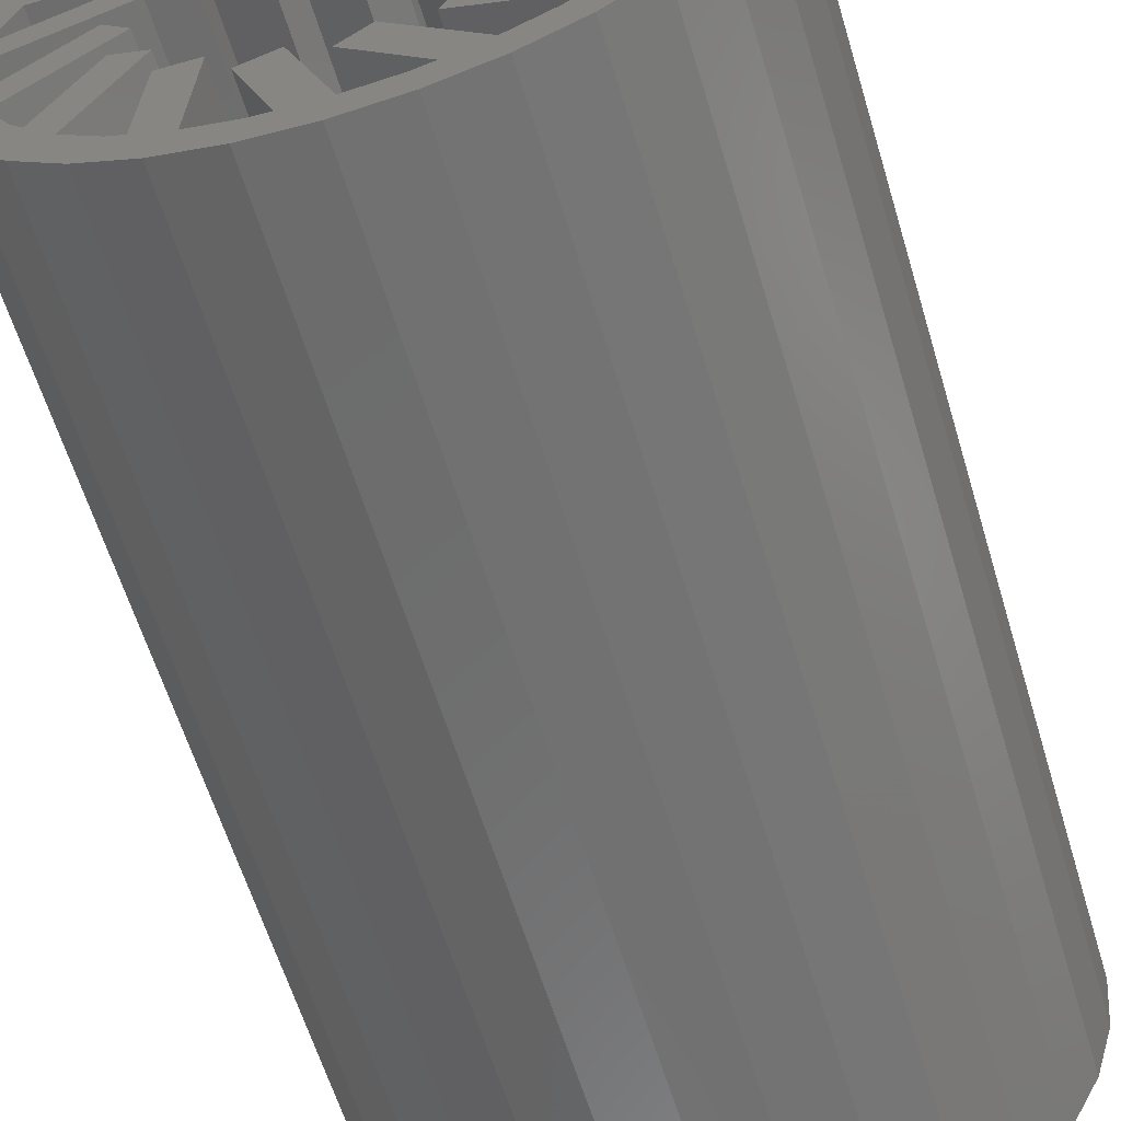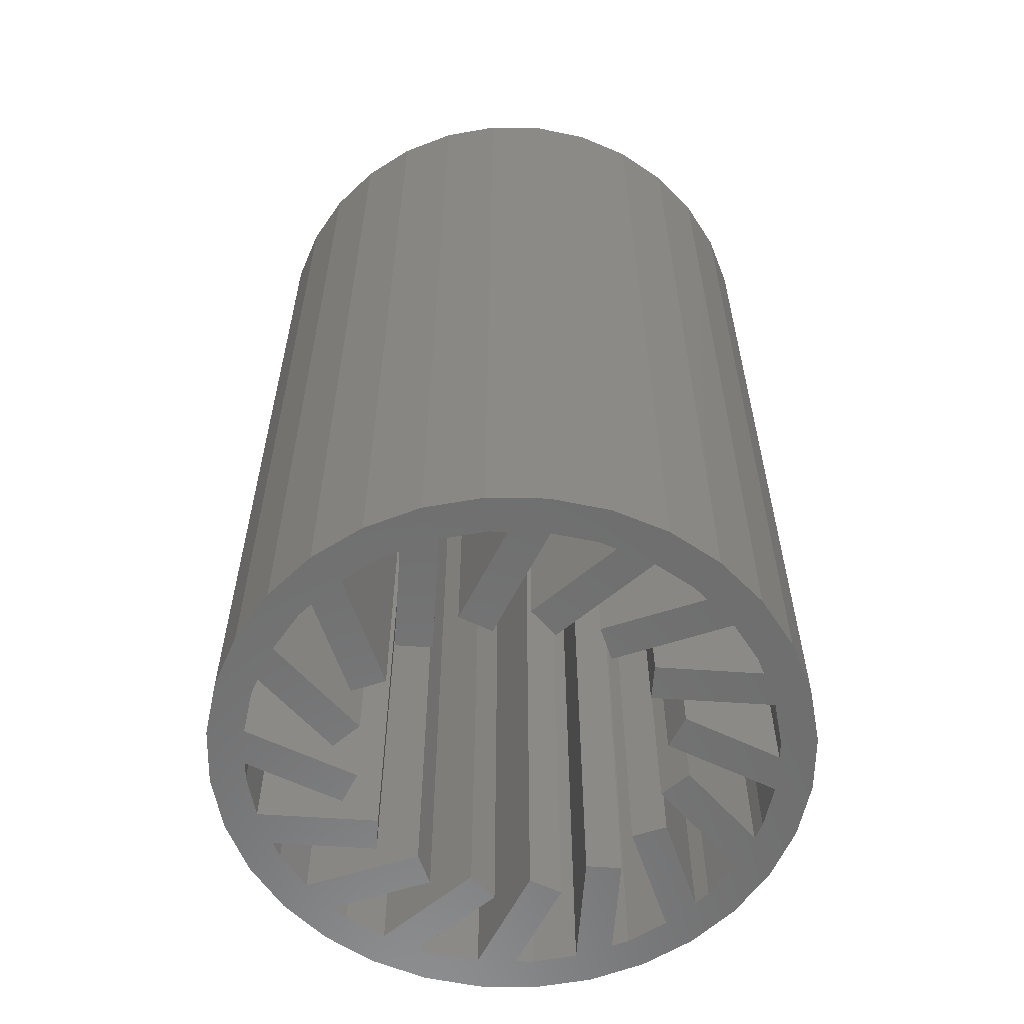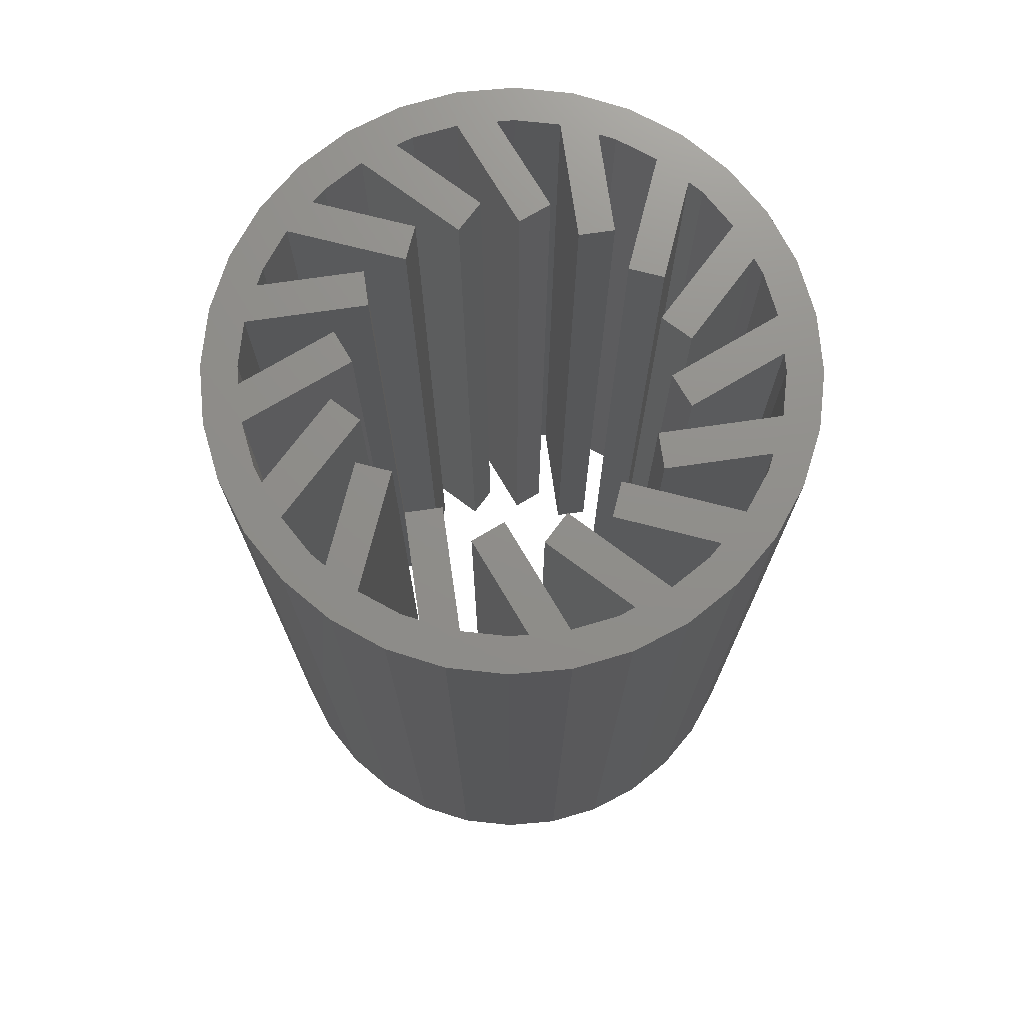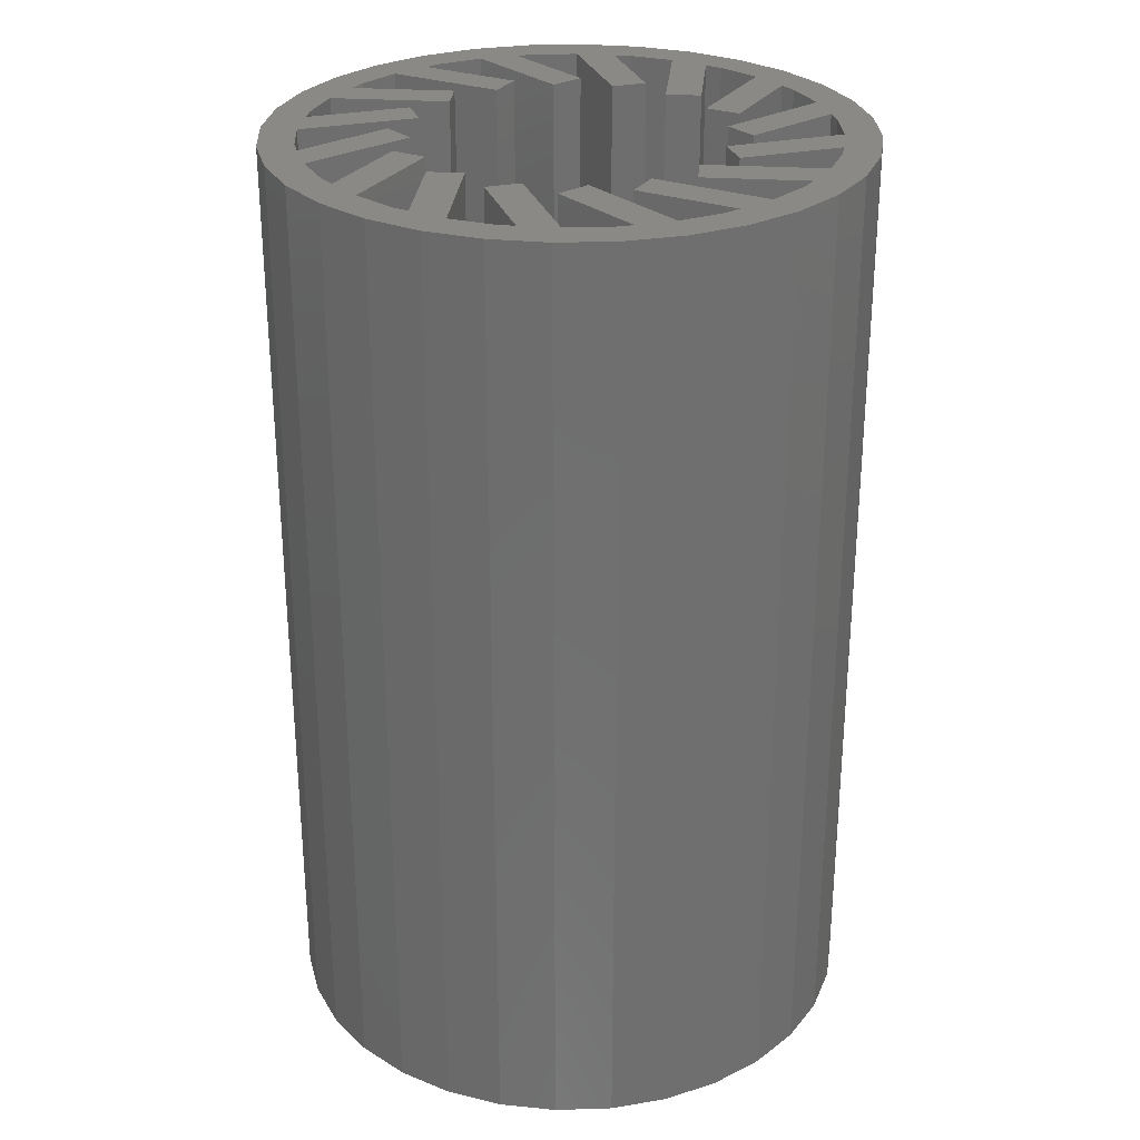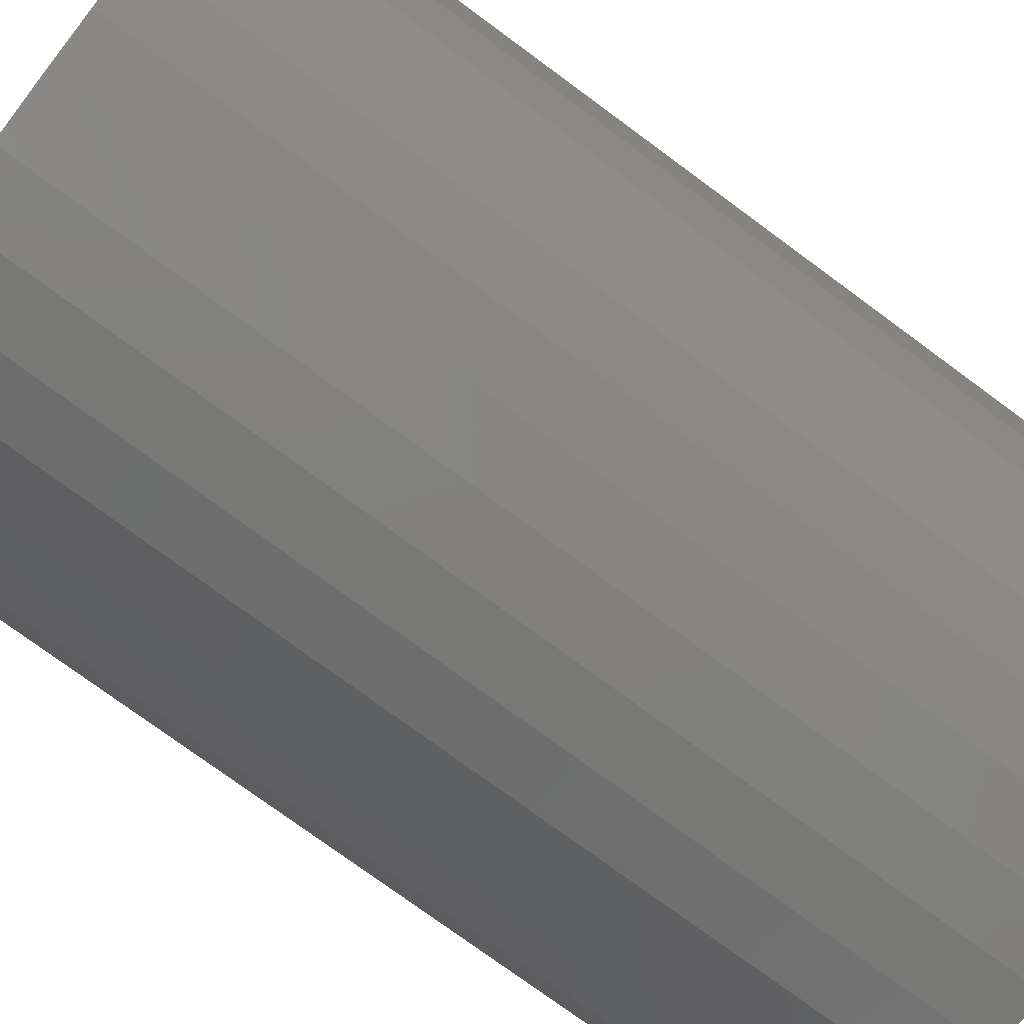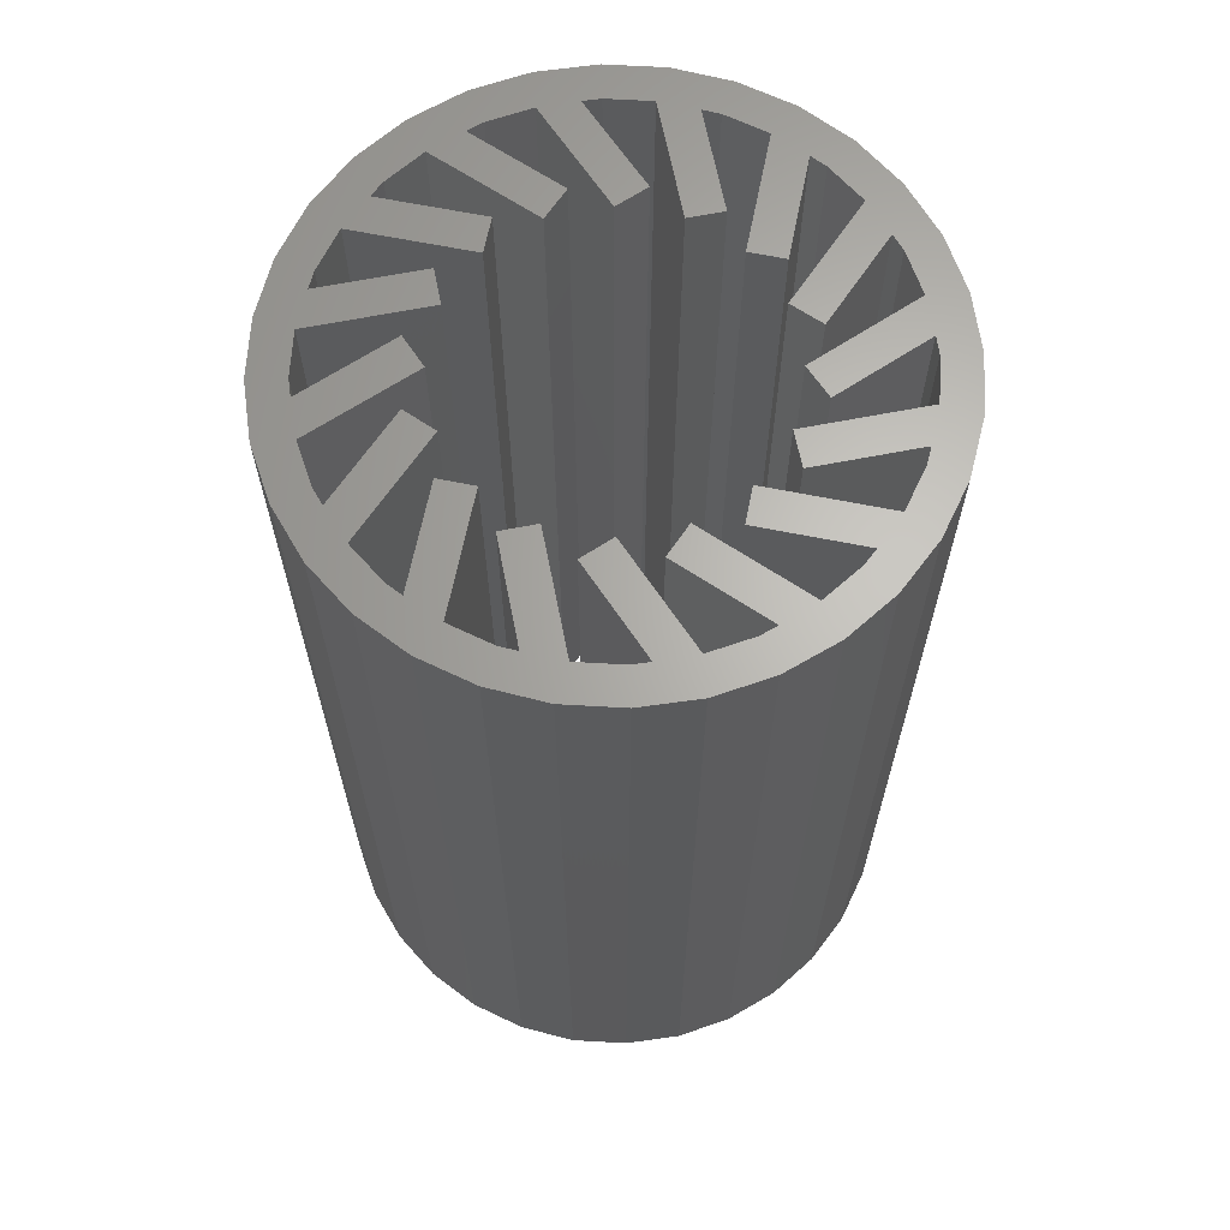
<metadata>
{"format":"stl","ext":"stl","renderer":"f3d","projection":"perspective","resolution":1024,"background":"white","views":[{"elev":-61.1,"azim":16.8,"up":"+Y"},{"elev":-59.4,"azim":-6.5,"up":"+Z"},{"elev":73.3,"azim":-78.2,"up":"+Z"},{"elev":28.6,"azim":-19.6,"up":"+Z"},{"elev":-75.9,"azim":-126.4,"up":"+Y"},{"elev":65.2,"azim":-81.1,"up":"+Z"}]}
</metadata>
<code>
# stl→obj: 224 verts, 448 faces
v -7.5 0 -12
v -7.5 0 12
v -7.356 1.463 -12
v -7.356 1.463 12
v -7.356 -1.463 -12
v -7.356 -1.463 12
v -6.929 2.87 -12
v -6.236 4.167 -12
v -5.303 5.303 -12
v -5.488 3.667 -12
v -4.167 6.236 -12
v -3.667 5.488 -12
v -2.87 6.929 -12
v -2.655 6.028 -12
v -1.463 7.356 -12
v -1.288 6.473 -12
v 0 7.5 -12
v -0.1461 6.586 -12
v 1.463 7.356 -12
v 1.288 6.473 -12
v 2.87 6.929 -12
v 3.267 5.701 -12
v 4.167 6.236 -12
v 3.667 5.488 -12
v 5.303 5.303 -12
v 5.2 4.017 -12
v 6.236 4.167 -12
v 6.028 2.655 -12
v 6.929 2.87 -12
v 6.342 1.721 -12
v 7.356 1.463 -12
v 6.586 0.1461 -12
v 7.5 0 -12
v 6.473 -1.288 -12
v 7.356 -1.463 -12
v 6.14 -2.385 -12
v 6.929 -2.87 -12
v 5.488 -3.667 -12
v 6.236 -4.167 -12
v 4.76 -4.553 -12
v 5.303 -5.303 -12
v 3.667 -5.488 -12
v 4.167 -6.236 -12
v 2.655 -6.028 -12
v 2.87 -6.929 -12
v 1.288 -6.473 -12
v 1.463 -7.356 -12
v -0.8364 -6.518 -12
v 0 -7.5 -12
v -2.385 -6.14 -12
v -1.463 -7.356 -12
v -4.553 -4.76 -12
v -2.87 -6.929 -12
v -4.167 -6.236 -12
v -5.303 -5.303 -12
v -6.236 -4.167 -12
v -6.929 -2.87 -12
v -6.473 -1.288 -12
v -6.586 -0.1461 -12
v -6.342 -1.721 -12
v 6.473 1.288 -12
v 4.409 -0.04986 -12
v 3.801 0.6137 -12
v -5.488 -3.667 -12
v -6.028 -2.655 -12
v 0.1461 -6.586 -12
v -5.2 -4.017 -12
v 3.121 -2.253 -12
v 5.701 -3.267 -12
v 3.082 -3.153 -12
v -3.667 -5.488 -12
v -3.153 -3.082 -12
v -2.253 -3.121 -12
v -1.288 -6.473 -12
v -3.267 -5.701 -12
v 1.721 -6.342 -12
v -1.733 -4.054 -12
v -0.8874 -3.746 -12
v 4.017 -5.2 -12
v 1.641 -4.092 -12
v 3.746 -0.8874 -12
v 4.553 4.76 -12
v 4.092 1.641 -12
v 6.518 -0.8364 -12
v 4.054 -1.733 -12
v -0.04986 -4.409 -12
v -4.76 4.553 -12
v -4.017 5.2 -12
v -1.641 4.092 -12
v 0.6137 -3.801 -12
v 5.488 3.667 -12
v 2.385 6.14 -12
v -4.092 -1.641 -12
v 3.153 3.082 -12
v 2.253 3.121 -12
v -3.276 -2.021 -12
v 0.8364 6.518 -12
v -2.021 3.276 -12
v -1.721 6.342 -12
v -4.409 0.04986 -12
v 1.733 4.054 -12
v 3.276 2.021 -12
v -5.701 3.267 -12
v -6.518 0.8364 -12
v -6.14 2.385 -12
v 2.021 -3.276 -12
v -3.801 -0.6137 -12
v -3.746 0.8874 -12
v -4.054 1.733 -12
v -6.473 1.288 -12
v -3.082 3.153 -12
v -3.121 2.253 -12
v 0.04986 4.409 -12
v -0.6137 3.801 -12
v 0.8874 3.746 -12
v -6.929 2.87 12
v -6.236 -4.167 12
v -6.929 -2.87 12
v -5.303 -5.303 12
v -6.473 -1.288 12
v 6.473 -1.288 12
v 6.14 -2.385 12
v 6.929 -2.87 12
v 3.667 5.488 12
v 4.553 4.76 12
v 5.303 5.303 12
v -3.667 5.488 12
v -2.655 6.028 12
v -1.463 7.356 12
v -6.14 2.385 12
v -5.701 3.267 12
v -0.6137 3.801 12
v 0.04986 4.409 12
v 4.092 1.641 12
v 5.2 4.017 12
v -4.167 6.236 12
v -2.87 6.929 12
v -5.303 5.303 12
v -6.236 4.167 12
v -6.342 -1.721 12
v -5.2 -4.017 12
v -5.488 -3.667 12
v -4.167 -6.236 12
v 4.054 -1.733 12
v 6.518 -0.8364 12
v 6.586 0.1461 12
v -6.473 1.288 12
v 1.288 6.473 12
v 2.385 6.14 12
v 2.87 6.929 12
v 4.409 -0.04986 12
v 6.342 1.721 12
v 6.028 2.655 12
v -3.082 3.153 12
v -2.021 3.276 12
v -1.641 4.092 12
v -4.76 4.553 12
v -4.017 5.2 12
v -5.488 3.667 12
v -1.721 6.342 12
v -3.121 2.253 12
v 0 7.5 12
v -1.288 6.473 12
v -0.1461 6.586 12
v 1.463 7.356 12
v 3.267 5.701 12
v 4.167 6.236 12
v 0.8364 6.518 12
v 3.153 3.082 12
v 2.253 3.121 12
v 6.236 4.167 12
v 3.801 0.6137 12
v 5.488 3.667 12
v 1.733 4.054 12
v 6.929 2.87 12
v -6.028 -2.655 12
v -3.801 -0.6137 12
v -4.409 0.04986 12
v 3.276 2.021 12
v 7.356 1.463 12
v 6.473 1.288 12
v 7.356 -1.463 12
v -4.054 1.733 12
v -6.586 -0.1461 12
v -3.746 0.8874 12
v 7.5 0 12
v -6.518 0.8364 12
v 3.082 -3.153 12
v 5.701 -3.267 12
v 3.121 -2.253 12
v 3.746 -0.8874 12
v -3.153 -3.082 12
v -3.267 -5.701 12
v -2.385 -6.14 12
v 5.488 -3.667 12
v 4.76 -4.553 12
v 6.236 -4.167 12
v 5.303 -5.303 12
v -0.04986 -4.409 12
v 1.721 -6.342 12
v 2.87 -6.929 12
v 4.017 -5.2 12
v 4.167 -6.236 12
v 1.641 -4.092 12
v 3.667 -5.488 12
v 2.655 -6.028 12
v 0.6137 -3.801 12
v 1.463 -7.356 12
v 1.288 -6.473 12
v 0.1461 -6.586 12
v 0 -7.5 12
v -4.092 -1.641 12
v -4.553 -4.76 12
v -0.8364 -6.518 12
v -1.463 -7.356 12
v -1.288 -6.473 12
v -2.87 -6.929 12
v -1.733 -4.054 12
v -3.667 -5.488 12
v 0.8874 3.746 12
v 2.021 -3.276 12
v -2.253 -3.121 12
v -0.8874 -3.746 12
v -3.276 -2.021 12
f 1 2 3
f 3 2 4
f 1 5 2
f 2 5 6
f 1 3 5
f 5 3 7
f 5 7 8
f 5 8 9
f 10 9 11
f 12 11 13
f 14 13 15
f 16 15 17
f 18 17 19
f 20 19 21
f 22 21 23
f 24 23 25
f 26 25 27
f 28 27 29
f 30 29 31
f 32 31 33
f 34 33 35
f 36 35 37
f 38 37 39
f 40 39 41
f 42 41 43
f 44 43 45
f 46 45 47
f 48 47 49
f 50 49 51
f 52 51 53
f 5 53 54
f 5 54 55
f 5 55 56
f 5 56 57
f 58 5 59
f 60 5 58
f 30 31 61
f 62 63 30
f 64 5 65
f 46 47 66
f 5 64 53
f 64 67 53
f 28 30 63
f 28 29 30
f 61 31 32
f 68 69 70
f 71 51 52
f 67 52 53
f 50 72 73
f 48 49 74
f 74 49 50
f 72 50 75
f 66 47 48
f 75 51 71
f 76 45 46
f 50 51 75
f 66 77 78
f 42 43 44
f 79 41 42
f 38 39 40
f 80 40 41
f 69 37 38
f 68 37 69
f 32 33 81
f 34 35 36
f 82 26 83
f 68 36 37
f 84 33 34
f 81 33 84
f 85 81 84
f 86 45 76
f 77 66 48
f 87 88 89
f 44 86 90
f 91 27 28
f 80 41 79
f 82 25 26
f 24 25 82
f 22 23 24
f 92 21 22
f 52 67 93
f 92 94 95
f 52 93 96
f 97 19 20
f 87 89 98
f 92 22 94
f 86 44 45
f 16 17 18
f 99 15 16
f 18 19 97
f 65 60 100
f 18 97 101
f 12 13 14
f 88 11 12
f 87 11 88
f 82 83 102
f 14 15 99
f 65 5 60
f 10 11 87
f 103 9 10
f 59 5 104
f 105 9 103
f 40 80 106
f 65 100 107
f 5 9 105
f 108 59 109
f 5 105 110
f 104 5 110
f 26 27 91
f 109 59 104
f 105 111 112
f 14 113 114
f 14 99 113
f 105 103 111
f 20 21 92
f 18 101 115
f 3 4 7
f 7 4 116
f 4 2 6
f 117 4 118
f 118 4 6
f 119 4 117
f 120 4 119
f 121 122 123
f 124 125 126
f 127 128 129
f 130 131 4
f 128 132 133
f 134 135 125
f 136 4 137
f 138 4 136
f 139 4 138
f 116 4 139
f 140 120 119
f 141 142 143
f 144 145 146
f 147 130 4
f 148 149 150
f 151 152 153
f 154 131 130
f 155 156 157
f 156 158 157
f 159 4 131
f 137 4 159
f 137 159 157
f 133 160 128
f 161 154 130
f 137 158 129
f 158 127 129
f 129 128 162
f 128 160 162
f 157 158 137
f 160 163 162
f 162 164 165
f 149 166 167
f 165 168 150
f 169 149 170
f 168 148 150
f 150 149 167
f 125 135 171
f 151 153 172
f 135 173 171
f 167 166 126
f 166 124 126
f 174 168 164
f 126 125 171
f 173 153 175
f 176 177 178
f 169 166 149
f 171 173 175
f 134 125 179
f 175 153 180
f 152 181 180
f 145 121 182
f 183 184 185
f 181 186 180
f 153 152 180
f 146 145 186
f 183 187 184
f 188 189 190
f 181 146 186
f 186 145 182
f 144 146 191
f 122 190 123
f 192 193 194
f 195 196 197
f 123 189 197
f 123 190 189
f 189 195 197
f 197 196 198
f 163 164 162
f 199 200 201
f 198 202 203
f 198 204 202
f 202 205 203
f 203 206 201
f 207 199 206
f 206 199 201
f 201 200 208
f 200 209 208
f 208 210 211
f 209 210 208
f 212 141 213
f 211 214 215
f 214 216 215
f 215 194 217
f 218 211 210
f 216 194 215
f 194 193 217
f 217 219 143
f 219 213 143
f 193 219 217
f 213 141 143
f 121 123 182
f 143 142 119
f 142 176 119
f 164 220 174
f 176 140 119
f 120 184 4
f 221 204 198
f 196 221 198
f 205 206 203
f 194 222 192
f 223 218 210
f 218 214 211
f 213 224 212
f 178 140 176
f 184 187 4
f 187 147 4
f 164 168 165
f 5 57 6
f 6 57 118
f 57 56 118
f 118 56 117
f 56 55 117
f 117 55 119
f 119 55 54
f 143 119 54
f 143 54 53
f 217 143 53
f 217 53 51
f 215 217 51
f 215 51 49
f 211 215 49
f 211 49 47
f 208 211 47
f 208 47 45
f 201 208 45
f 201 45 43
f 203 201 43
f 203 43 41
f 198 203 41
f 198 41 39
f 197 198 39
f 197 39 37
f 123 197 37
f 123 37 35
f 182 123 35
f 182 35 33
f 186 182 33
f 33 31 180
f 186 33 180
f 31 29 175
f 180 31 175
f 29 27 171
f 175 29 171
f 27 25 126
f 171 27 126
f 23 167 25
f 25 167 126
f 21 150 23
f 23 150 167
f 19 165 21
f 21 165 150
f 17 162 19
f 19 162 165
f 15 129 17
f 17 129 162
f 13 137 15
f 15 137 129
f 11 136 13
f 13 136 137
f 9 138 11
f 11 138 136
f 8 139 9
f 9 139 138
f 7 116 8
f 8 116 139
f 184 120 58
f 59 184 58
f 184 59 108
f 185 184 108
f 108 109 183
f 185 108 183
f 104 187 109
f 109 187 183
f 110 147 187
f 104 110 187
f 105 130 147
f 110 105 147
f 130 105 112
f 161 130 112
f 161 112 111
f 154 161 111
f 103 131 111
f 111 131 154
f 10 159 131
f 103 10 131
f 87 157 159
f 10 87 159
f 157 87 98
f 155 157 98
f 155 98 89
f 156 155 89
f 88 158 89
f 89 158 156
f 12 127 158
f 88 12 158
f 14 128 127
f 12 14 127
f 14 114 128
f 128 114 132
f 132 114 113
f 133 132 113
f 113 99 160
f 133 113 160
f 16 163 160
f 99 16 160
f 18 164 163
f 16 18 163
f 18 115 164
f 164 115 220
f 220 115 101
f 174 220 101
f 101 97 168
f 174 101 168
f 20 148 168
f 97 20 168
f 92 149 148
f 20 92 148
f 95 170 92
f 92 170 149
f 170 95 94
f 169 170 94
f 169 94 22
f 166 169 22
f 24 124 166
f 22 24 166
f 82 125 124
f 24 82 124
f 102 179 82
f 82 179 125
f 179 102 83
f 134 179 83
f 134 83 26
f 135 134 26
f 173 135 91
f 91 135 26
f 153 173 28
f 28 173 91
f 63 172 28
f 28 172 153
f 63 62 172
f 172 62 151
f 151 62 30
f 152 151 30
f 181 152 61
f 61 152 30
f 146 181 32
f 32 181 61
f 81 191 32
f 32 191 146
f 81 85 191
f 191 85 144
f 144 85 84
f 145 144 84
f 145 84 121
f 121 84 34
f 121 34 122
f 122 34 36
f 68 190 36
f 36 190 122
f 70 188 68
f 68 188 190
f 188 70 69
f 189 188 69
f 189 69 195
f 195 69 38
f 195 38 196
f 196 38 40
f 106 221 40
f 40 221 196
f 80 204 106
f 106 204 221
f 204 80 79
f 202 204 79
f 202 79 205
f 205 79 42
f 205 42 206
f 206 42 44
f 44 90 207
f 206 44 207
f 86 199 90
f 90 199 207
f 86 76 199
f 199 76 200
f 200 76 209
f 209 76 46
f 209 46 210
f 210 46 66
f 66 78 223
f 210 66 223
f 77 218 78
f 78 218 223
f 77 48 218
f 218 48 214
f 214 48 216
f 216 48 74
f 216 74 194
f 194 74 50
f 194 50 73
f 222 194 73
f 72 192 73
f 73 192 222
f 75 193 72
f 72 193 192
f 193 75 219
f 219 75 71
f 219 71 213
f 213 71 52
f 213 52 96
f 224 213 96
f 93 212 96
f 96 212 224
f 67 141 93
f 93 141 212
f 142 141 67
f 64 142 67
f 176 142 64
f 65 176 64
f 176 65 107
f 177 176 107
f 107 100 178
f 177 107 178
f 60 140 100
f 100 140 178
f 120 140 60
f 58 120 60

</code>
